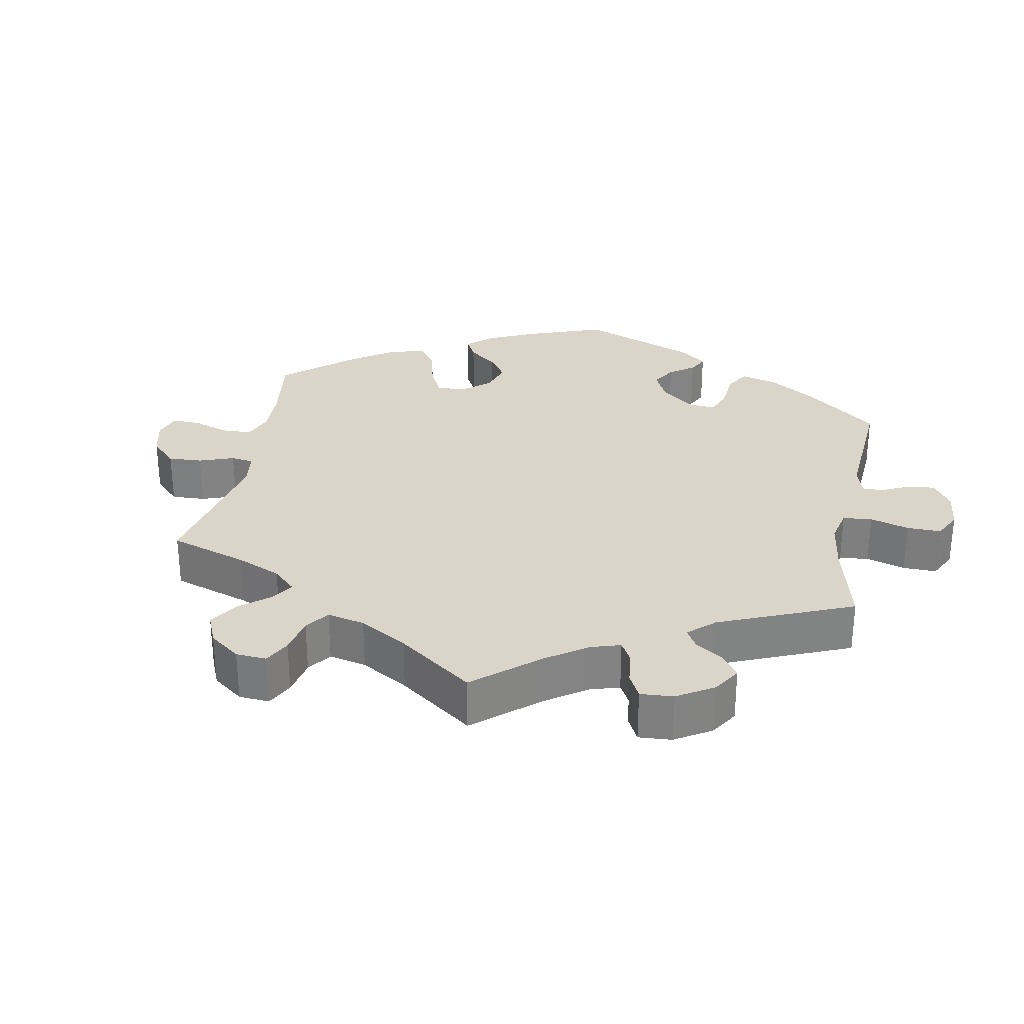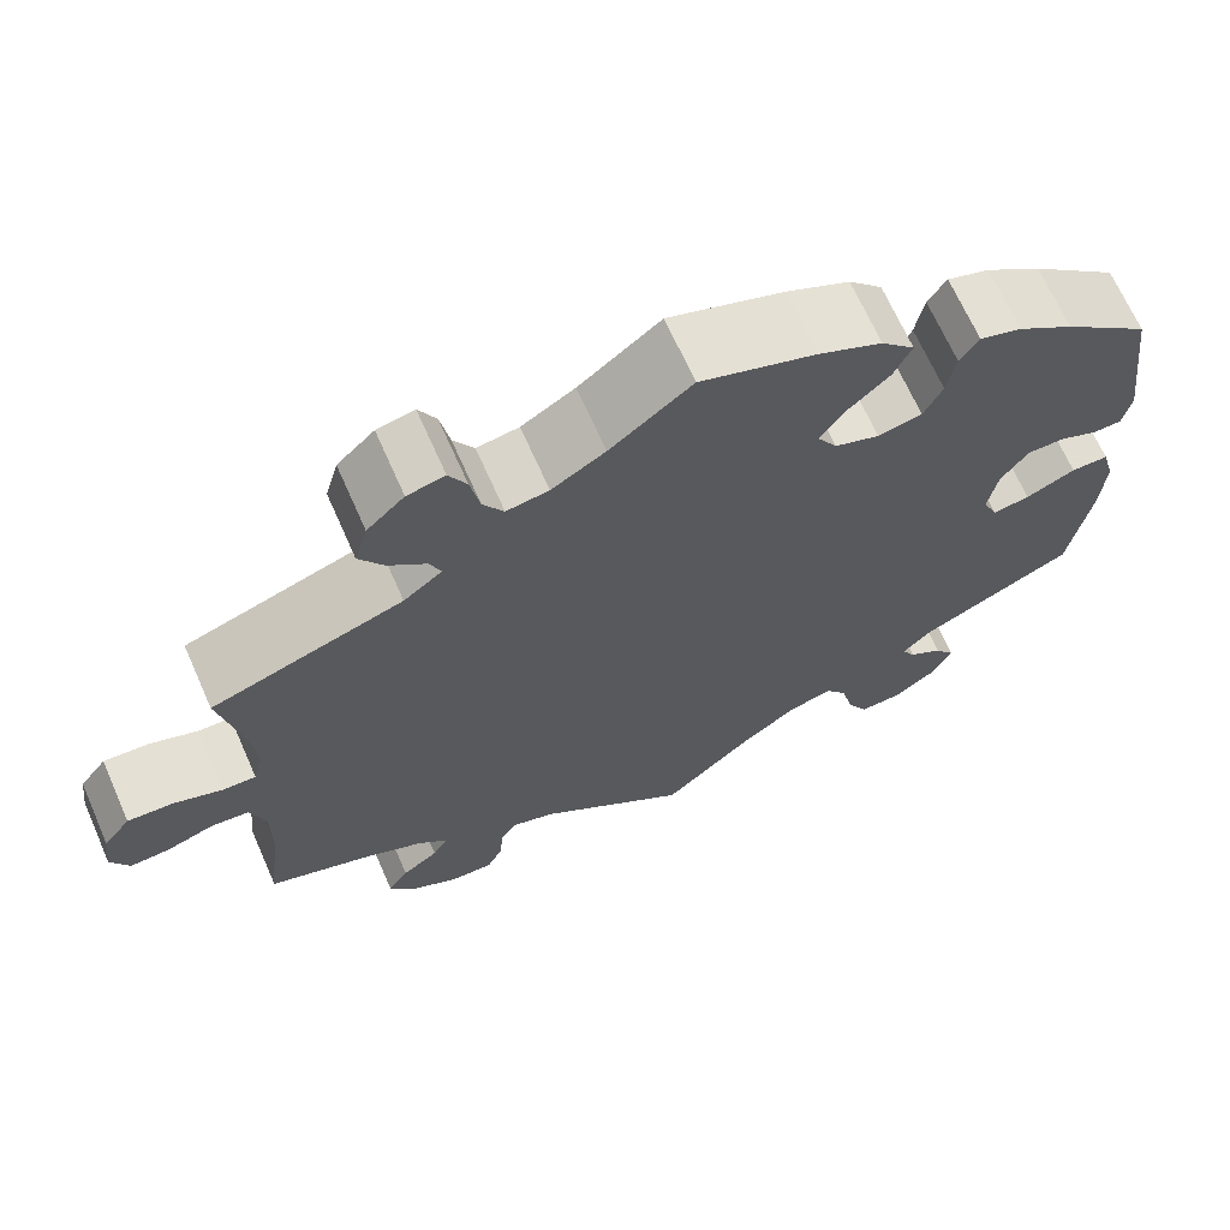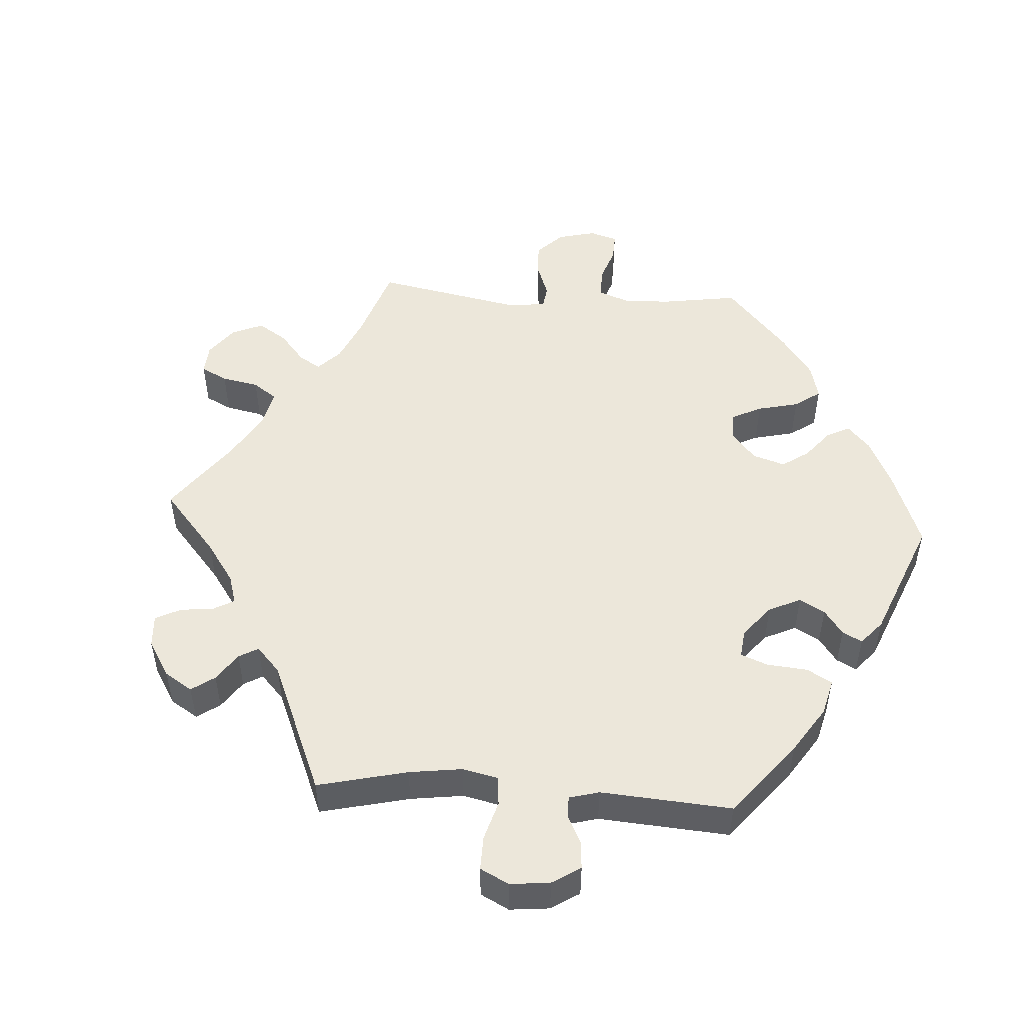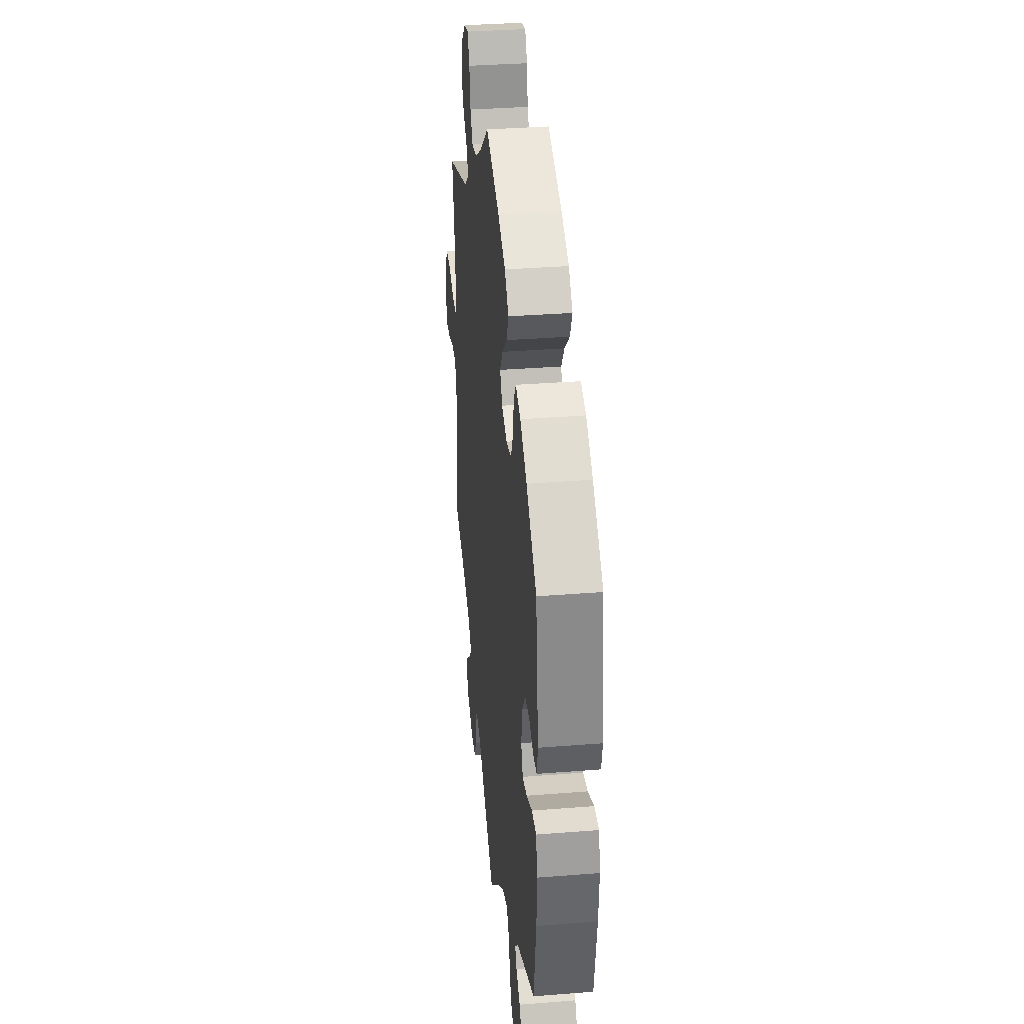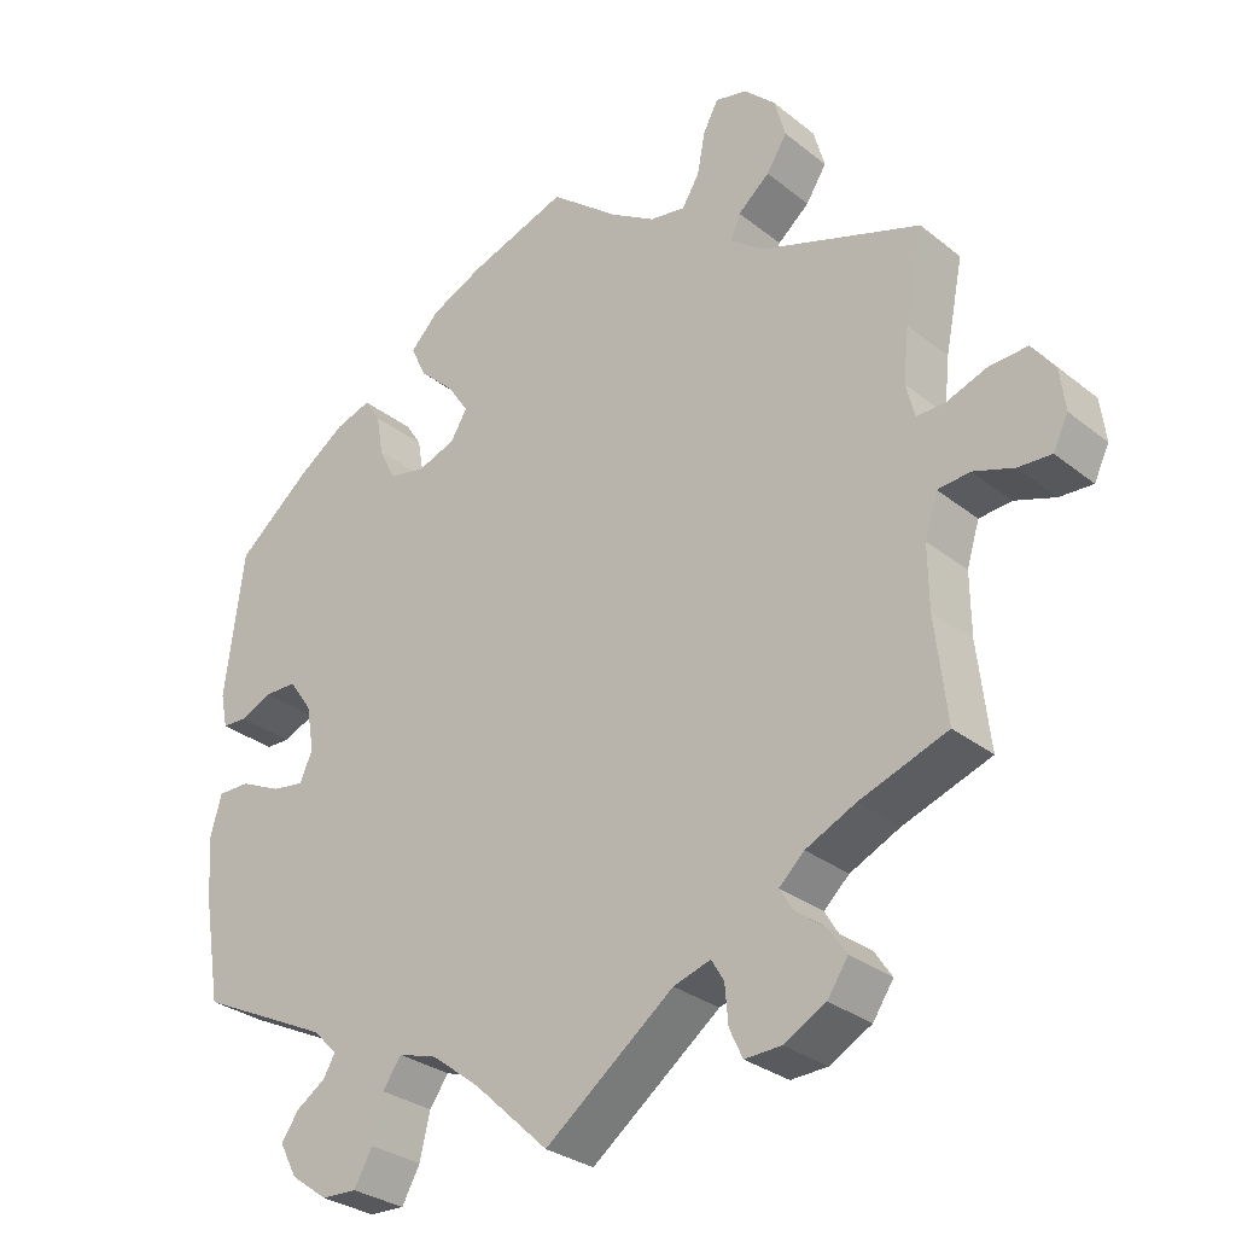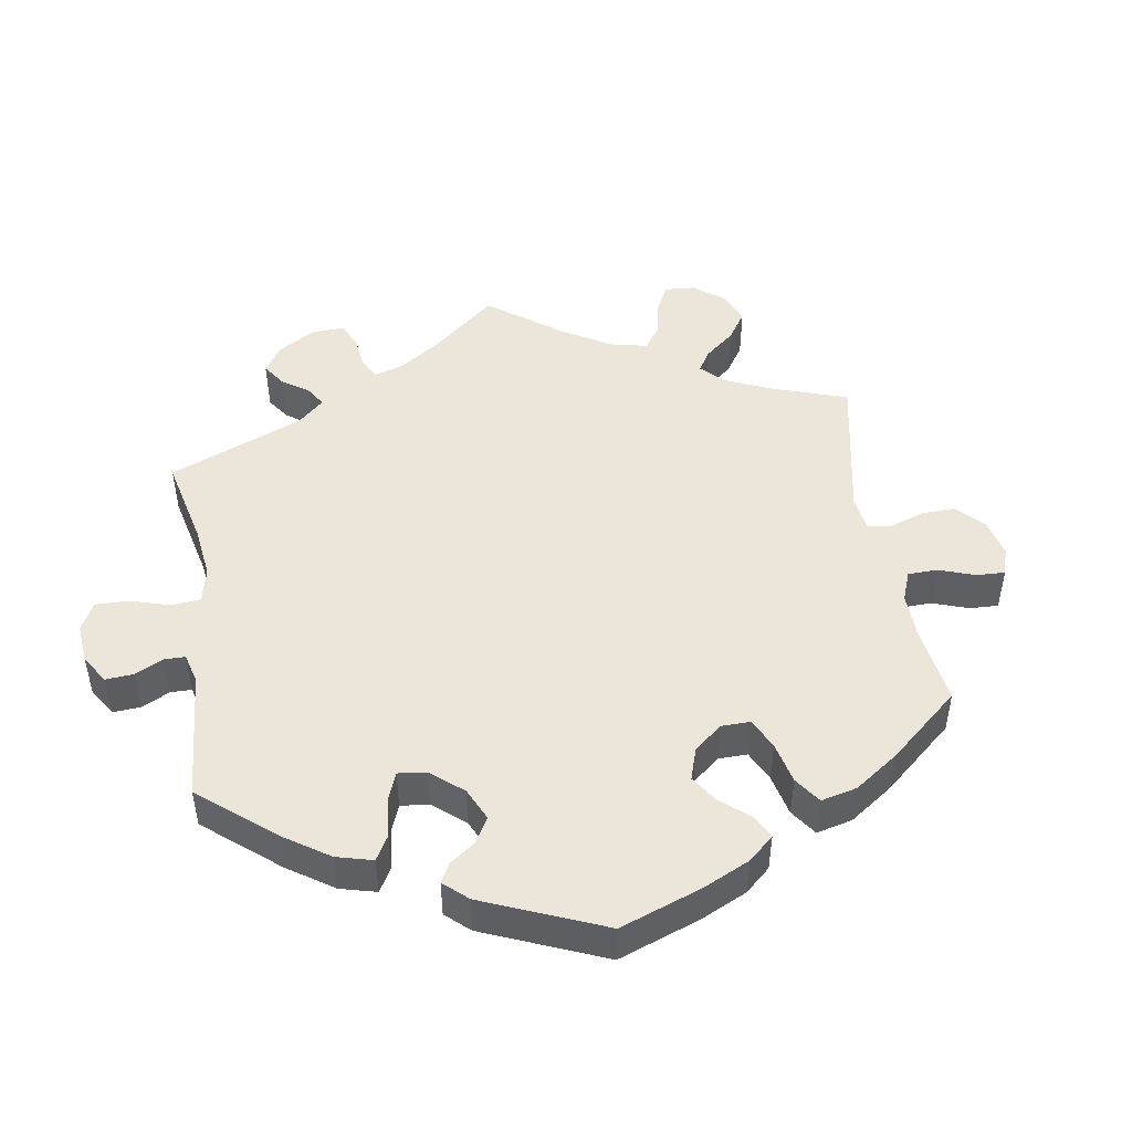
<metadata>
{"format":"obj","ext":"obj","renderer":"f3d","projection":"perspective","resolution":1024,"background":"white","views":[{"elev":29.4,"azim":130.6,"up":"+Y"},{"elev":68.1,"azim":156.1,"up":"+Z"},{"elev":50.3,"azim":-146.3,"up":"+Y"},{"elev":34.5,"azim":-96.1,"up":"+Z"},{"elev":-29.7,"azim":40.9,"up":"+Z"},{"elev":47.8,"azim":-69.1,"up":"+Y"}]}
</metadata>
<code>
v 0.389 0.07 -0.329
v 0.326 0.07 -0.359
v 0.294 0.07 -0.389
v 0.311 0.07 -0.417
v 0.35 0.07 -0.446
v 0.372 0.07 -0.479
v 0.346 0.07 -0.518
v 0.293 0.07 -0.547
v 0.247 0.07 -0.549
v 0.23 0.07 -0.513
v 0.226 0.07 -0.465
v 0.21 0.07 -0.438
v 0.163 0.07 -0.453
v 0 0.07 -0.578
v -0.095 0.07 -0.489
v -0.155 0.07 -0.443
v -0.204 0.07 -0.428
v -0.228 0.07 -0.462
v -0.241 0.07 -0.518
v -0.264 0.07 -0.56
v -0.309 0.07 -0.558
v -0.355 0.07 -0.525
v -0.377 0.07 -0.483
v -0.355 0.07 -0.451
v -0.318 0.07 -0.426
v -0.303 0.07 -0.4
v -0.334 0.07 -0.369
v -0.501 0.07 -0.289
v -0.523 0.07 -0.156
v -0.528 0.07 -0.078
v -0.514 0.07 -0.027
v -0.474 0.07 -0.027
v -0.421 0.07 -0.051
v -0.381 0.07 -0.057
v -0.365 0.07 -0.02
v -0.375 0.07 0.038
v -0.404 0.07 0.079
v -0.445 0.07 0.079
v -0.485 0.07 0.061
v -0.516 0.07 0.062
v -0.525 0.07 0.106
v -0.501 0.07 0.289
v -0.408 0.07 0.367
v -0.348 0.07 0.409
v -0.303 0.07 0.424
v -0.283 0.07 0.393
v -0.274 0.07 0.341
v -0.254 0.07 0.3
v -0.207 0.07 0.29
v -0.159 0.07 0.308
v -0.138 0.07 0.343
v -0.165 0.07 0.383
v -0.209 0.07 0.424
v -0.228 0.07 0.465
v -0.192 0.07 0.503
v -0.124 0.07 0.535
v -0.001 0.07 0.578
v 0.086 0.07 0.509
v 0.143 0.07 0.474
v 0.188 0.07 0.467
v 0.21 0.07 0.503
v 0.22 0.07 0.556
v 0.239 0.07 0.592
v 0.279 0.07 0.583
v 0.319 0.07 0.545
v 0.333 0.07 0.495
v 0.307 0.07 0.454
v 0.267 0.07 0.42
v 0.255 0.07 0.39
v 0.296 0.07 0.358
v 0.5 0.07 0.289
v 0.477 0.07 0.175
v 0.47 0.07 0.107
v 0.481 0.07 0.064
v 0.517 0.07 0.065
v 0.568 0.07 0.084
v 0.617 0.07 0.087
v 0.646 0.07 0.049
v 0.653 0.07 -0.005
v 0.634 0.07 -0.044
v 0.592 0.07 -0.042
v 0.541 0.07 -0.025
v 0.5 0.07 -0.029
v 0.484 0.07 -0.081
v 0.485 0.07 -0.159
v 0.5 0.07 -0.289
v 0.389 0 -0.329
v 0.326 0 -0.359
v 0.294 0 -0.389
v 0.311 0 -0.417
v 0.35 0 -0.446
v 0.372 0 -0.479
v 0.346 0 -0.518
v 0.293 0 -0.547
v 0.247 0 -0.549
v 0.23 0 -0.513
v 0.226 0 -0.465
v 0.21 0 -0.438
v 0.163 0 -0.453
v 0 0 -0.578
v -0.095 0 -0.489
v -0.155 0 -0.443
v -0.204 0 -0.428
v -0.228 0 -0.462
v -0.241 0 -0.518
v -0.264 0 -0.56
v -0.309 0 -0.558
v -0.355 0 -0.525
v -0.377 0 -0.483
v -0.355 0 -0.451
v -0.318 0 -0.426
v -0.303 0 -0.4
v -0.334 0 -0.369
v -0.501 0 -0.289
v -0.523 0 -0.156
v -0.528 0 -0.078
v -0.514 0 -0.027
v -0.474 0 -0.027
v -0.421 0 -0.051
v -0.381 0 -0.057
v -0.365 0 -0.02
v -0.375 0 0.038
v -0.404 0 0.079
v -0.445 0 0.079
v -0.485 0 0.061
v -0.516 0 0.062
v -0.525 0 0.106
v -0.501 0 0.289
v -0.408 0 0.367
v -0.348 0 0.409
v -0.303 0 0.424
v -0.283 0 0.393
v -0.274 0 0.341
v -0.254 0 0.3
v -0.207 0 0.29
v -0.159 0 0.308
v -0.138 0 0.343
v -0.165 0 0.383
v -0.209 0 0.424
v -0.228 0 0.465
v -0.192 0 0.503
v -0.124 0 0.535
v -0.001 0 0.578
v 0.086 0 0.509
v 0.143 0 0.474
v 0.188 0 0.467
v 0.21 0 0.503
v 0.22 0 0.556
v 0.239 0 0.592
v 0.279 0 0.583
v 0.319 0 0.545
v 0.333 0 0.495
v 0.307 0 0.454
v 0.267 0 0.42
v 0.255 0 0.39
v 0.296 0 0.358
v 0.5 0 0.289
v 0.477 0 0.175
v 0.47 0 0.107
v 0.481 0 0.064
v 0.517 0 0.065
v 0.568 0 0.084
v 0.617 0 0.087
v 0.646 0 0.049
v 0.653 0 -0.005
v 0.634 0 -0.044
v 0.592 0 -0.042
v 0.541 0 -0.025
v 0.5 0 -0.029
v 0.484 0 -0.081
v 0.485 0 -0.159
v 0.5 0 -0.289
f 85 86 1
f 84 85 1 2
f 83 84 2 3
f 79 80 81 82
f 79 82 83
f 78 79 83
f 75 76 77 78
f 74 75 78 83
f 73 74 83 3
f 70 71 72
f 69 70 72 73
f 65 66 67 68
f 63 64 65 68
f 61 62 63 68
f 60 61 68 69
f 59 60 69 73
f 55 56 57 58
f 52 53 54 55
f 51 52 55 58
f 50 51 58 59
f 44 45 46 47
f 44 47 48
f 43 44 48
f 42 43 48
f 41 42 48 49
f 38 39 40 41
f 37 38 41 49
f 30 31 32 33
f 30 33 34
f 27 28 29 30
f 26 27 30 34
f 22 23 24 25
f 22 25 26
f 21 22 26
f 18 19 20 21
f 17 18 21 26
f 13 14 15
f 12 13 15 16
f 8 9 10 11
f 8 11 12
f 7 8 12
f 4 5 6 7
f 3 4 7 12
f 50 59 73 3
f 36 37 49 50
f 35 36 50 3
f 17 26 34 35
f 16 17 35
f 3 12 16 35
f 87 172 171
f 88 87 171 170
f 89 88 170 169
f 168 167 166 165
f 169 168 165
f 169 165 164
f 164 163 162 161
f 169 164 161 160
f 89 169 160 159
f 158 157 156
f 159 158 156 155
f 154 153 152 151
f 154 151 150 149
f 154 149 148 147
f 155 154 147 146
f 159 155 146 145
f 144 143 142 141
f 141 140 139 138
f 144 141 138 137
f 145 144 137 136
f 133 132 131 130
f 134 133 130
f 134 130 129
f 134 129 128
f 135 134 128 127
f 127 126 125 124
f 135 127 124 123
f 119 118 117 116
f 120 119 116
f 116 115 114 113
f 120 116 113 112
f 111 110 109 108
f 112 111 108
f 112 108 107
f 107 106 105 104
f 112 107 104 103
f 101 100 99
f 102 101 99 98
f 97 96 95 94
f 98 97 94
f 98 94 93
f 93 92 91 90
f 98 93 90 89
f 89 159 145 136
f 136 135 123 122
f 89 136 122 121
f 121 120 112 103
f 121 103 102
f 121 102 98 89
f 1 87 88 2
f 2 88 89 3
f 3 89 90 4
f 4 90 91 5
f 5 91 92 6
f 6 92 93 7
f 7 93 94 8
f 8 94 95 9
f 9 95 96 10
f 10 96 97 11
f 11 97 98 12
f 12 98 99 13
f 13 99 100 14
f 14 100 101 15
f 15 101 102 16
f 16 102 103 17
f 17 103 104 18
f 18 104 105 19
f 19 105 106 20
f 20 106 107 21
f 21 107 108 22
f 22 108 109 23
f 23 109 110 24
f 24 110 111 25
f 25 111 112 26
f 26 112 113 27
f 27 113 114 28
f 28 114 115 29
f 29 115 116 30
f 30 116 117 31
f 31 117 118 32
f 32 118 119 33
f 33 119 120 34
f 34 120 121 35
f 35 121 122 36
f 36 122 123 37
f 37 123 124 38
f 38 124 125 39
f 39 125 126 40
f 40 126 127 41
f 41 127 128 42
f 42 128 129 43
f 43 129 130 44
f 44 130 131 45
f 45 131 132 46
f 46 132 133 47
f 47 133 134 48
f 48 134 135 49
f 49 135 136 50
f 50 136 137 51
f 51 137 138 52
f 52 138 139 53
f 53 139 140 54
f 54 140 141 55
f 55 141 142 56
f 56 142 143 57
f 57 143 144 58
f 58 144 145 59
f 59 145 146 60
f 60 146 147 61
f 61 147 148 62
f 62 148 149 63
f 63 149 150 64
f 64 150 151 65
f 65 151 152 66
f 66 152 153 67
f 67 153 154 68
f 68 154 155 69
f 69 155 156 70
f 70 156 157 71
f 71 157 158 72
f 72 158 159 73
f 73 159 160 74
f 74 160 161 75
f 75 161 162 76
f 76 162 163 77
f 77 163 164 78
f 78 164 165 79
f 79 165 166 80
f 80 166 167 81
f 81 167 168 82
f 82 168 169 83
f 83 169 170 84
f 84 170 171 85
f 85 171 172 86
f 86 172 87 1

</code>
